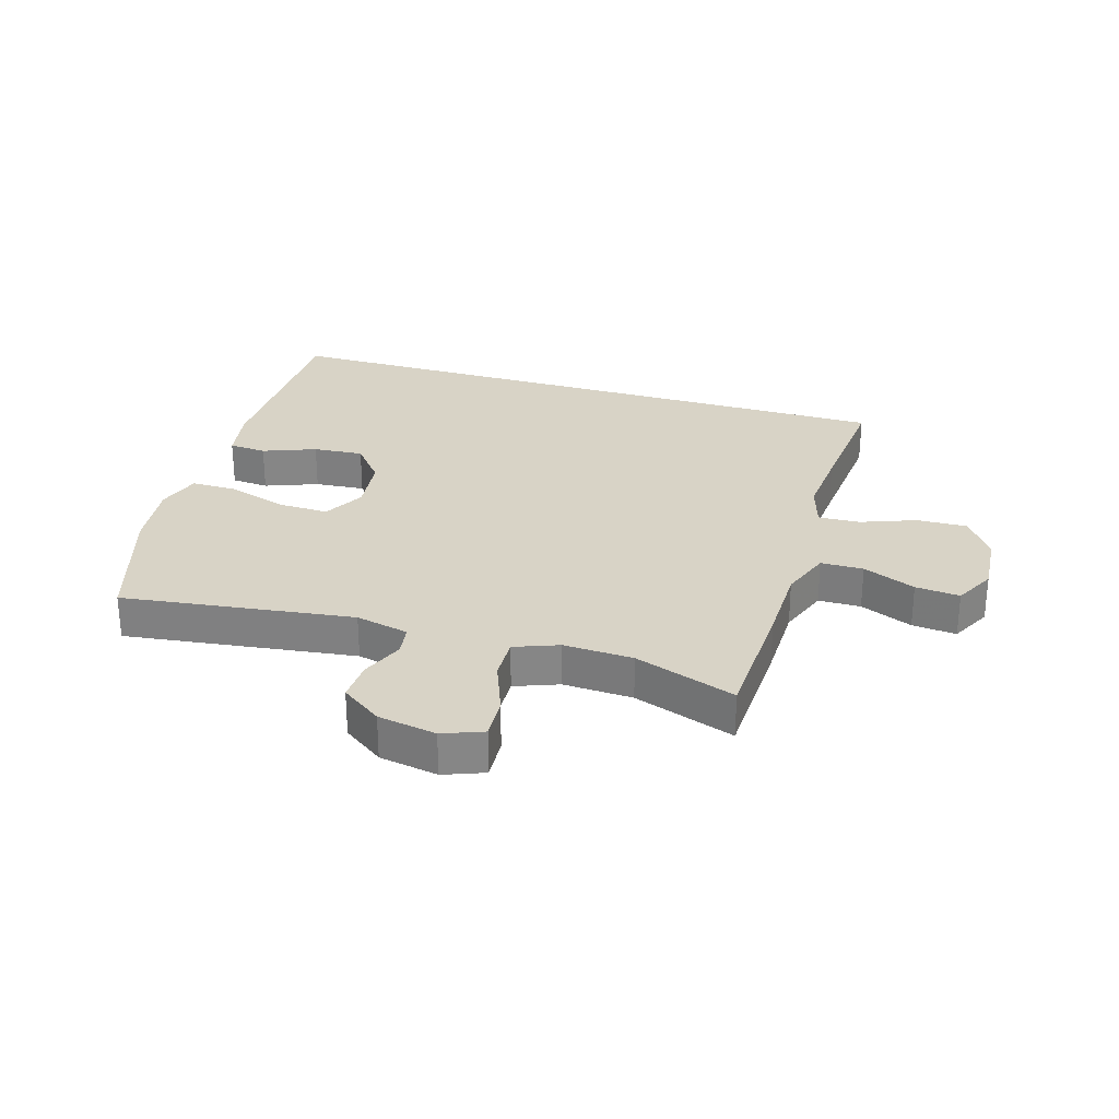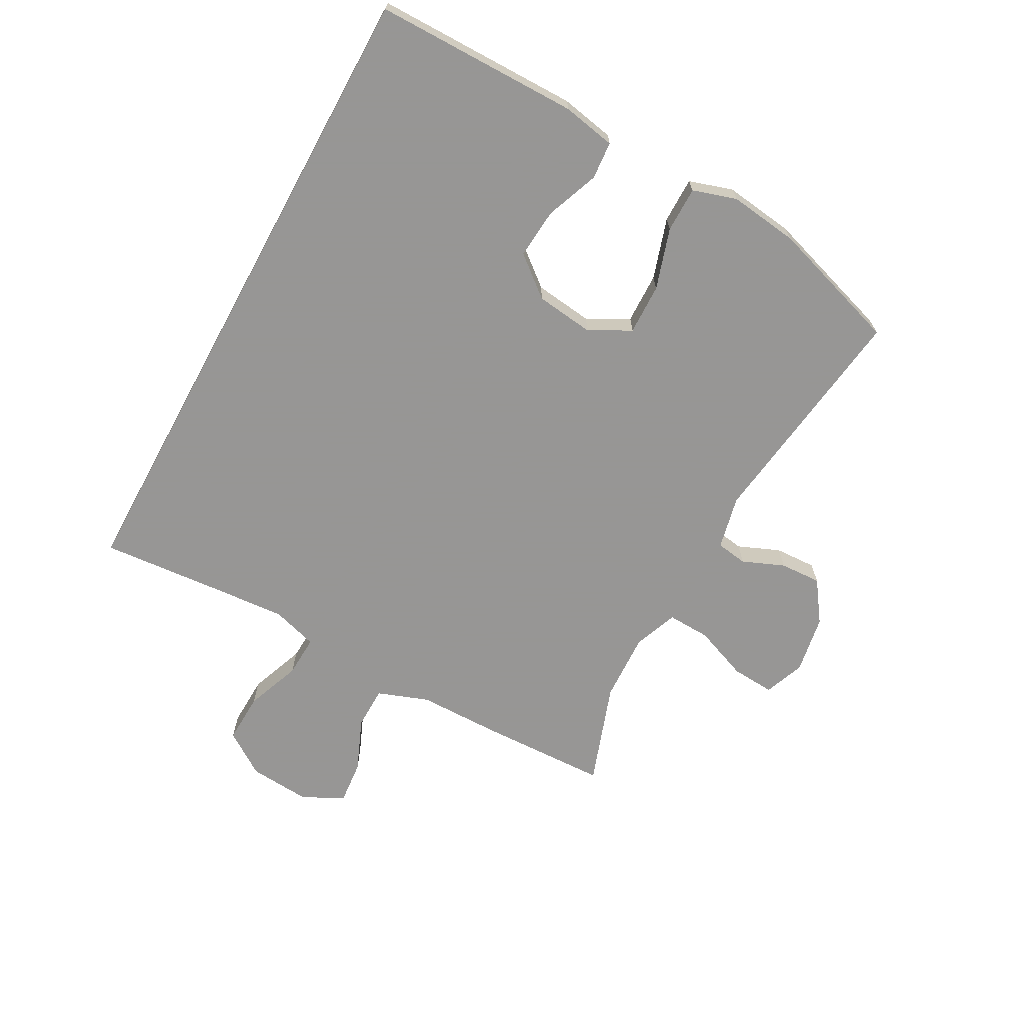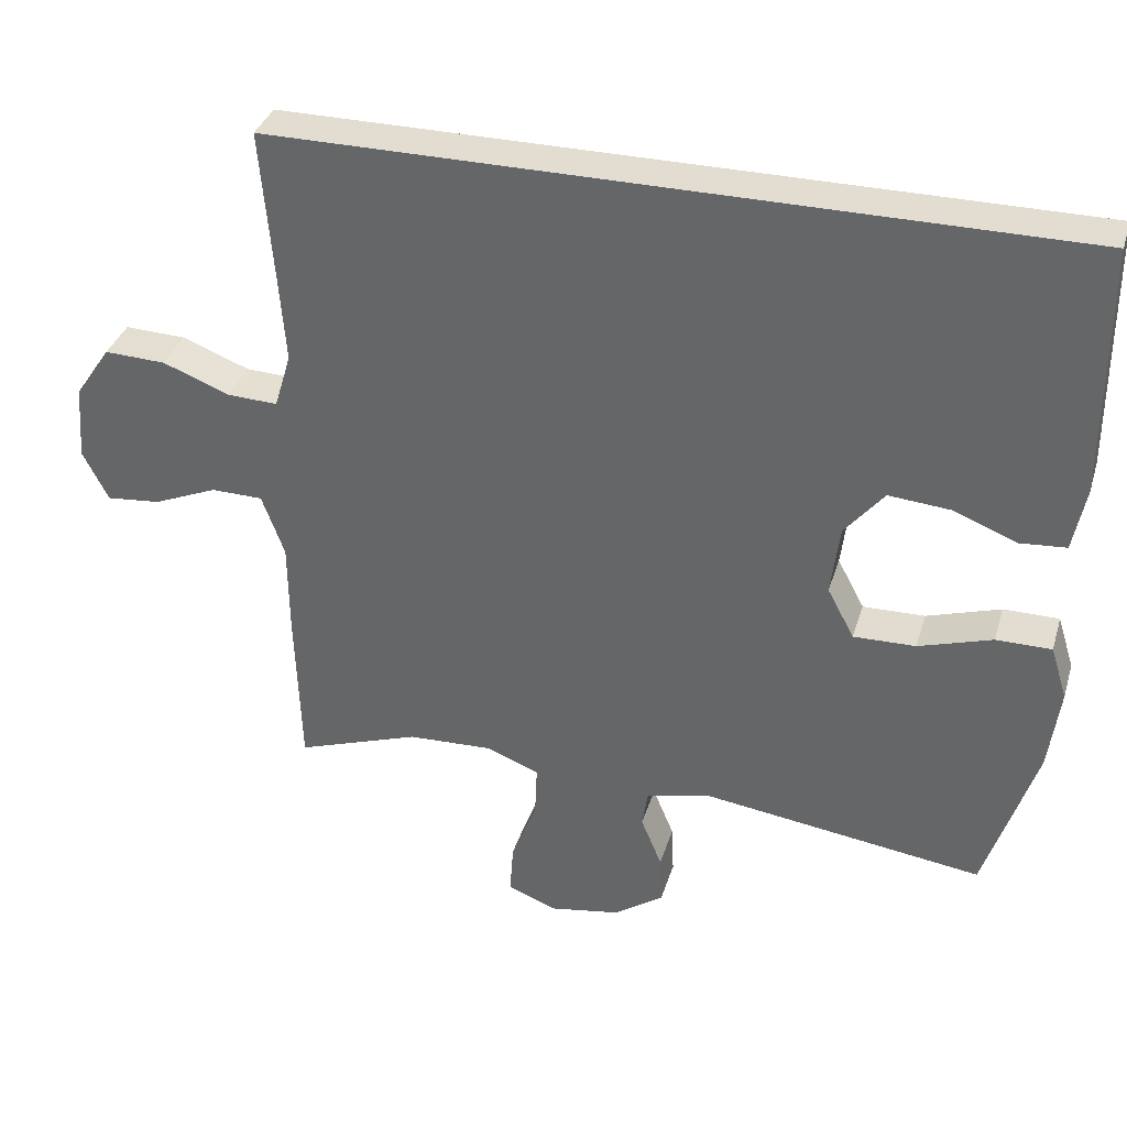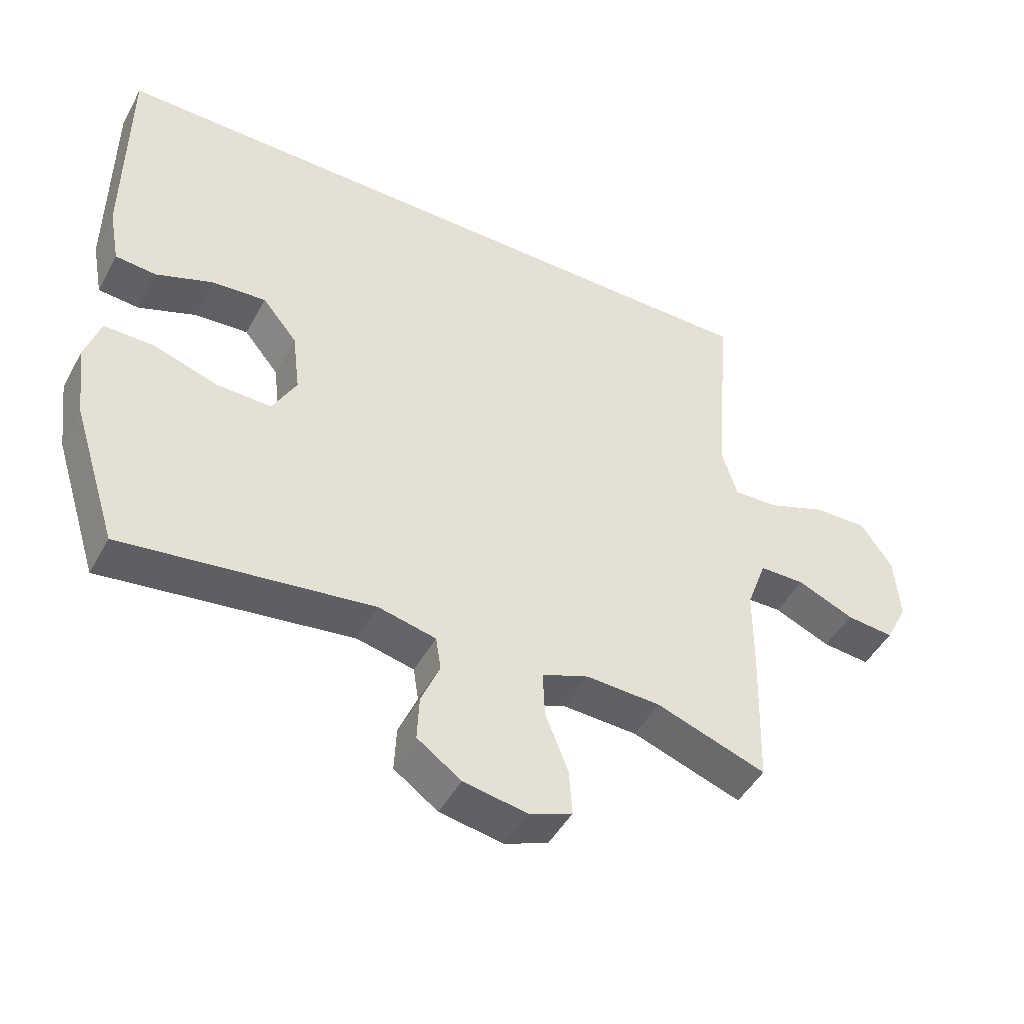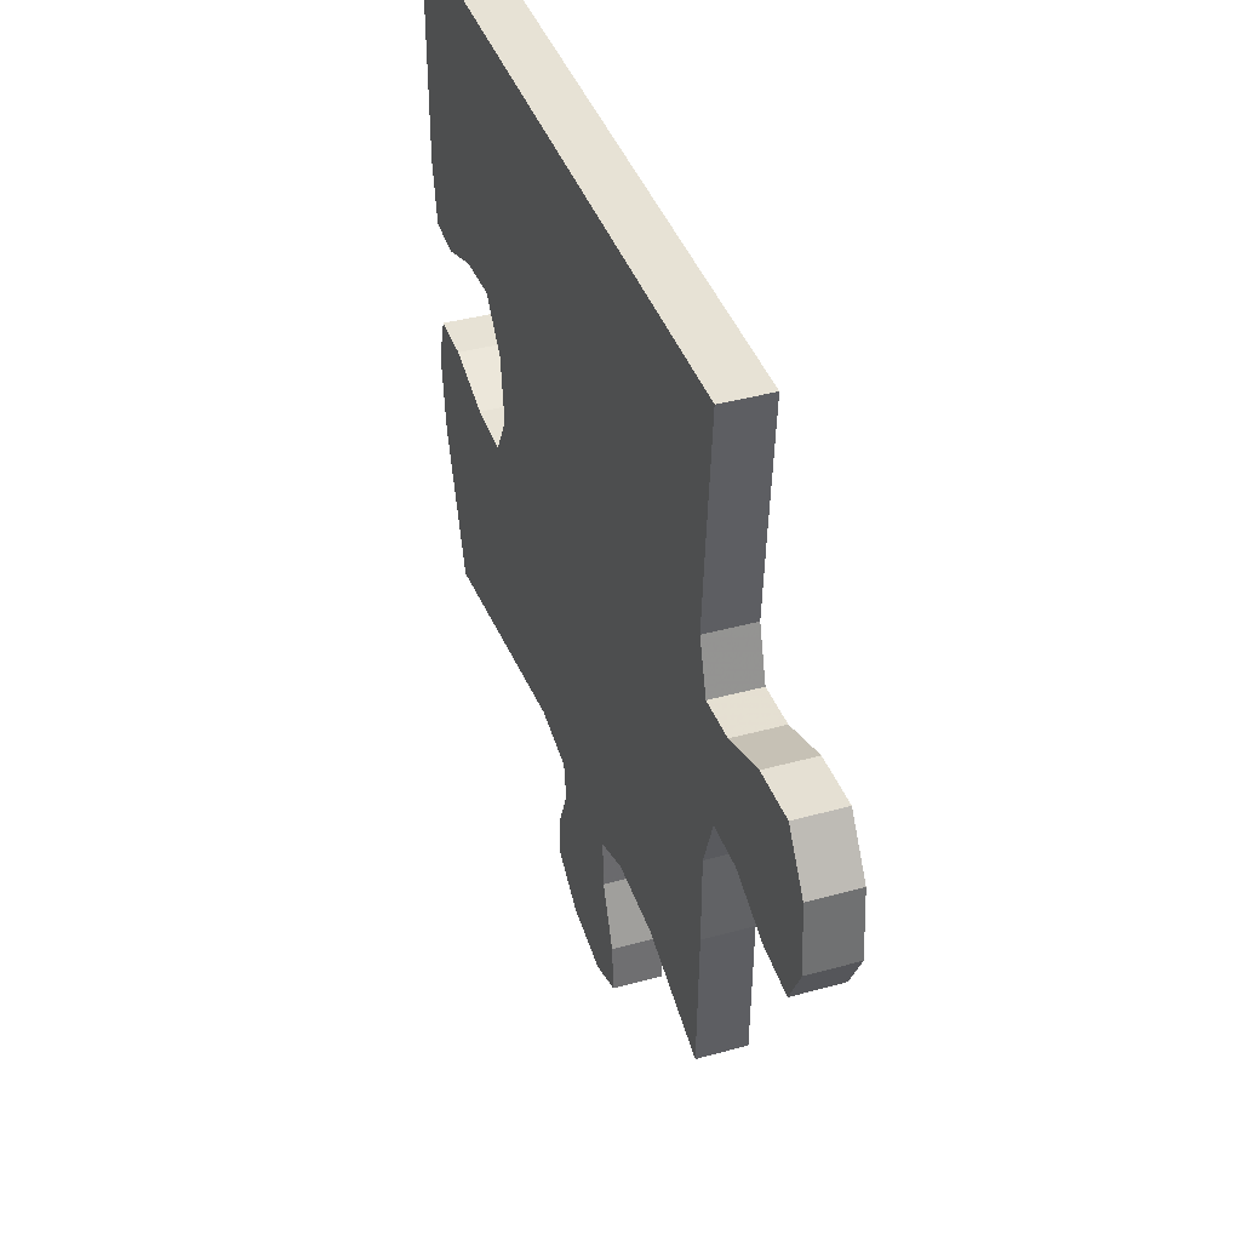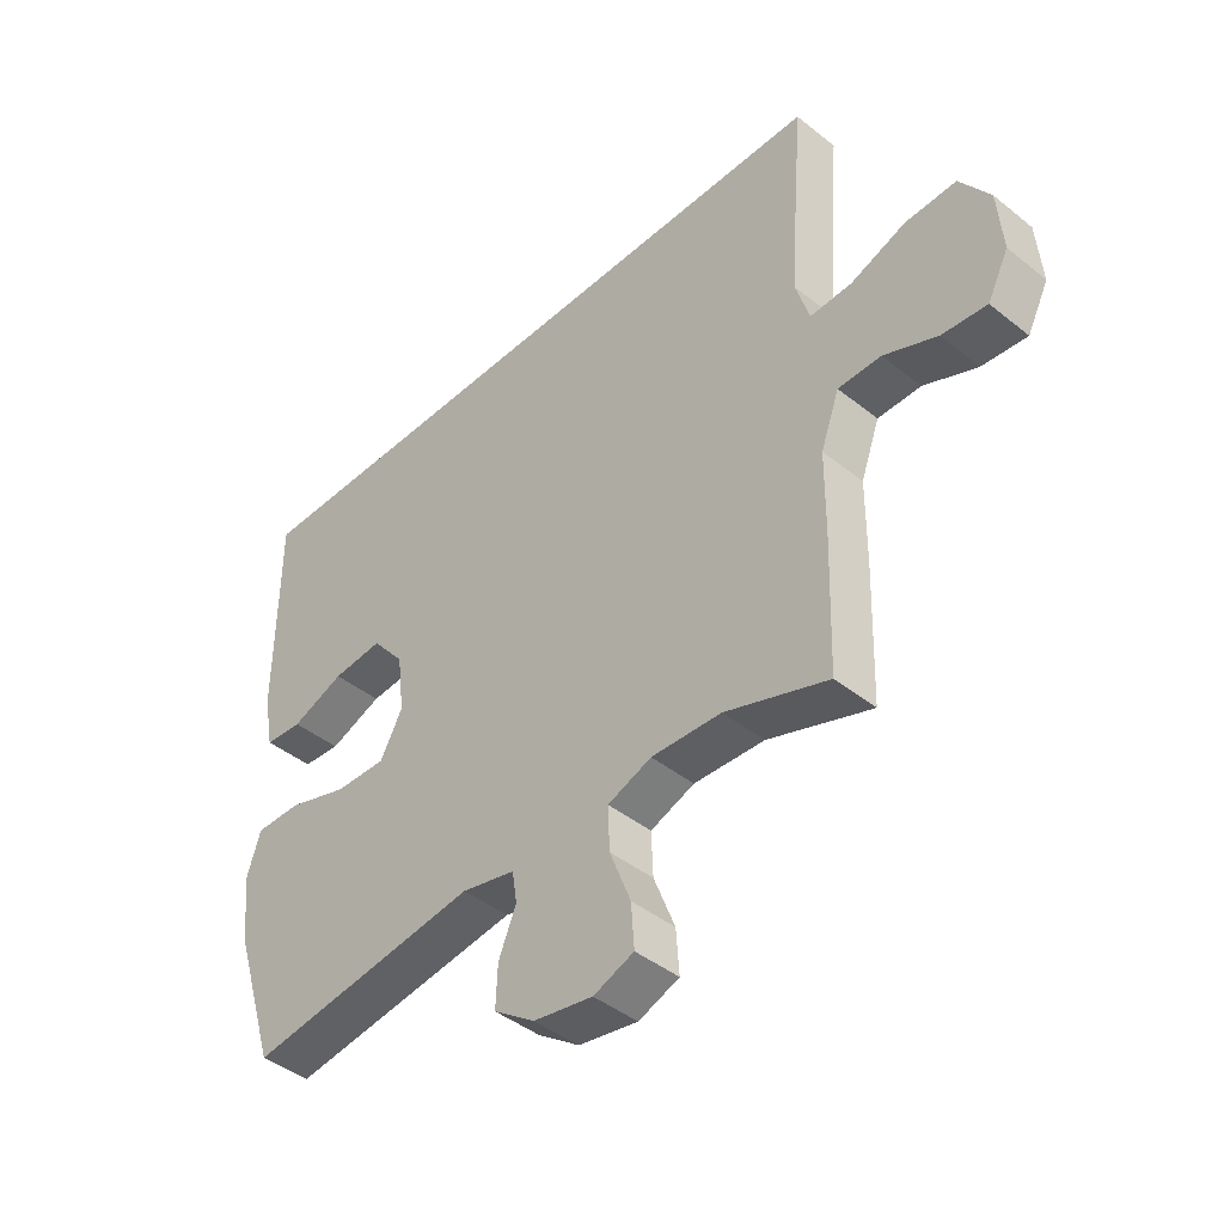
<metadata>
{"format":"obj","ext":"obj","renderer":"f3d","projection":"perspective","resolution":1024,"background":"white","views":[{"elev":28.2,"azim":-163.0,"up":"+Y"},{"elev":-67.8,"azim":61.4,"up":"+Y"},{"elev":35.4,"azim":16.2,"up":"+Z"},{"elev":-47.0,"azim":152.4,"up":"+Z"},{"elev":40.2,"azim":-108.8,"up":"+Z"},{"elev":-43.2,"azim":-133.4,"up":"+Z"}]}
</metadata>
<code>
v 0.58 0.07 0.5
v 0.581 0.07 0.159
v 0.564 0.07 0.07
v 0.501 0.07 0.065
v 0.413 0.07 0.099
v 0.329 0.07 0.106
v 0.275 0.07 0.04
v 0.263 0.07 -0.057
v 0.3 0.07 -0.126
v 0.385 0.07 -0.124
v 0.486 0.07 -0.092
v 0.562 0.07 -0.092
v 0.585 0.07 -0.165
v 0.57 0.07 -0.281
v 0.5 0.07 -0.5
v 0.114 0.07 -0.448
v 0.025 0.07 -0.468
v 0.017 0.07 -0.52
v 0.046 0.07 -0.59
v 0.049 0.07 -0.659
v -0.019 0.07 -0.707
v -0.117 0.07 -0.724
v -0.184 0.07 -0.698
v -0.179 0.07 -0.626
v -0.144 0.07 -0.536
v -0.141 0.07 -0.464
v -0.214 0.07 -0.436
v -0.33 0.07 -0.441
v -0.5 0.07 -0.5
v -0.507 0.07 -0.28
v -0.508 0.07 -0.147
v -0.539 0.07 -0.062
v -0.61 0.07 -0.061
v -0.698 0.07 -0.098
v -0.772 0.07 -0.105
v -0.807 0.07 -0.036
v -0.799 0.07 0.067
v -0.75 0.07 0.139
v -0.666 0.07 0.136
v -0.574 0.07 0.101
v -0.505 0.07 0.098
v -0.482 0.07 0.174
v -0.491 0.07 0.294
v -0.508 0.07 0.5
v 0.58 0 0.5
v 0.581 0 0.159
v 0.564 0 0.07
v 0.501 0 0.065
v 0.413 0 0.099
v 0.329 0 0.106
v 0.275 0 0.04
v 0.263 0 -0.057
v 0.3 0 -0.126
v 0.385 0 -0.124
v 0.486 0 -0.092
v 0.562 0 -0.092
v 0.585 0 -0.165
v 0.57 0 -0.281
v 0.5 0 -0.5
v 0.114 0 -0.448
v 0.025 0 -0.468
v 0.017 0 -0.52
v 0.046 0 -0.59
v 0.049 0 -0.659
v -0.019 0 -0.707
v -0.117 0 -0.724
v -0.184 0 -0.698
v -0.179 0 -0.626
v -0.144 0 -0.536
v -0.141 0 -0.464
v -0.214 0 -0.436
v -0.33 0 -0.441
v -0.5 0 -0.5
v -0.507 0 -0.28
v -0.508 0 -0.147
v -0.539 0 -0.062
v -0.61 0 -0.061
v -0.698 0 -0.098
v -0.772 0 -0.105
v -0.807 0 -0.036
v -0.799 0 0.067
v -0.75 0 0.139
v -0.666 0 0.136
v -0.574 0 0.101
v -0.505 0 0.098
v -0.482 0 0.174
v -0.491 0 0.294
v -0.508 0 0.5
f 43 44 1 2
f 42 43 2
f 41 42 2
f 37 38 39 40
f 37 40 41
f 33 34 35 36
f 32 33 36 37
f 28 29 30 31
f 27 28 31 32
f 26 27 32
f 22 23 24 25
f 22 25 26
f 21 22 26
f 18 19 20 21
f 17 18 21 26
f 16 17 26 32
f 14 15 16 32
f 10 11 12 13
f 9 10 13 14
f 2 3 4 5
f 2 5 6
f 41 2 6
f 37 41 6 7
f 9 14 32 37
f 8 9 37
f 7 8 37
f 46 45 88 87
f 46 87 86
f 46 86 85
f 84 83 82 81
f 85 84 81
f 80 79 78 77
f 81 80 77 76
f 75 74 73 72
f 76 75 72 71
f 76 71 70
f 69 68 67 66
f 70 69 66
f 70 66 65
f 65 64 63 62
f 70 65 62 61
f 76 70 61 60
f 76 60 59 58
f 57 56 55 54
f 58 57 54 53
f 49 48 47 46
f 50 49 46
f 50 46 85
f 51 50 85 81
f 81 76 58 53
f 81 53 52
f 81 52 51
f 1 45 46 2
f 2 46 47 3
f 3 47 48 4
f 4 48 49 5
f 5 49 50 6
f 6 50 51 7
f 7 51 52 8
f 8 52 53 9
f 9 53 54 10
f 10 54 55 11
f 11 55 56 12
f 12 56 57 13
f 13 57 58 14
f 14 58 59 15
f 15 59 60 16
f 16 60 61 17
f 17 61 62 18
f 18 62 63 19
f 19 63 64 20
f 20 64 65 21
f 21 65 66 22
f 22 66 67 23
f 23 67 68 24
f 24 68 69 25
f 25 69 70 26
f 26 70 71 27
f 27 71 72 28
f 28 72 73 29
f 29 73 74 30
f 30 74 75 31
f 31 75 76 32
f 32 76 77 33
f 33 77 78 34
f 34 78 79 35
f 35 79 80 36
f 36 80 81 37
f 37 81 82 38
f 38 82 83 39
f 39 83 84 40
f 40 84 85 41
f 41 85 86 42
f 42 86 87 43
f 43 87 88 44
f 44 88 45 1

</code>
